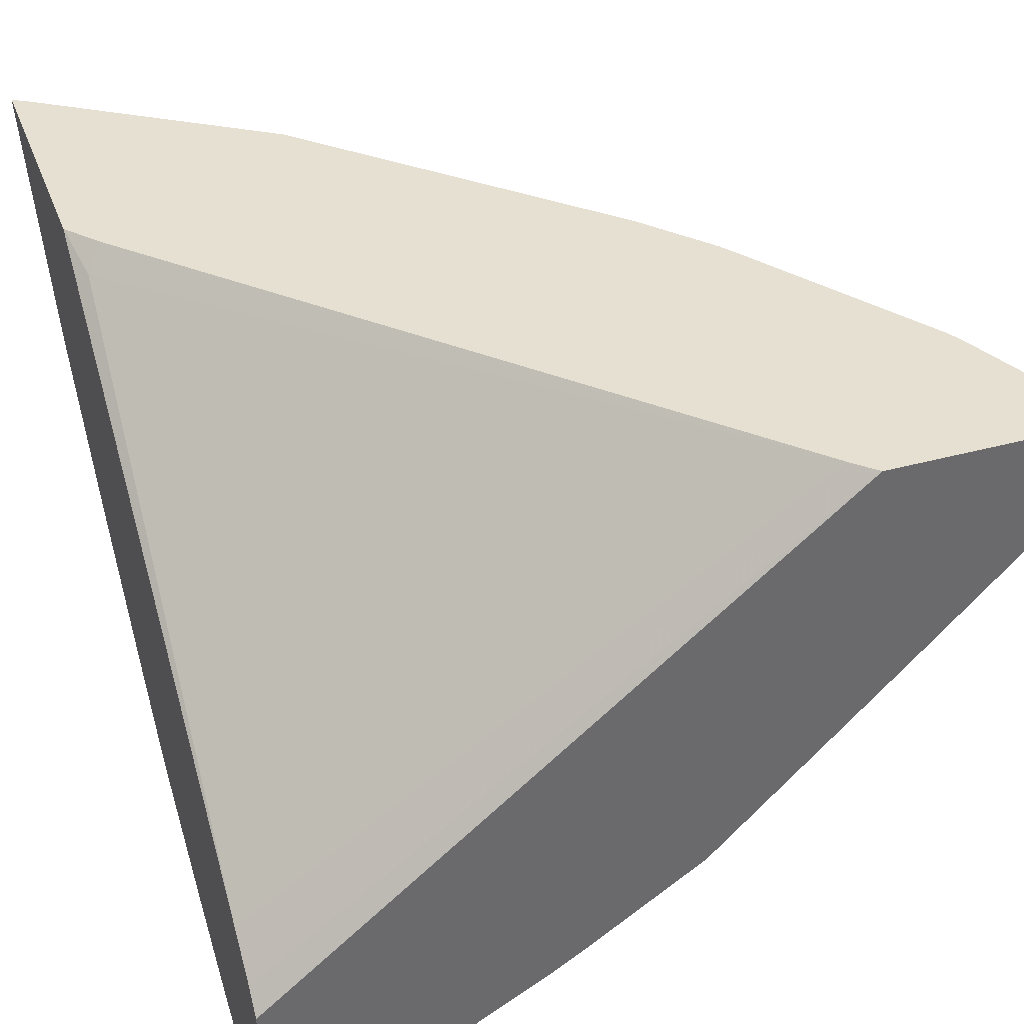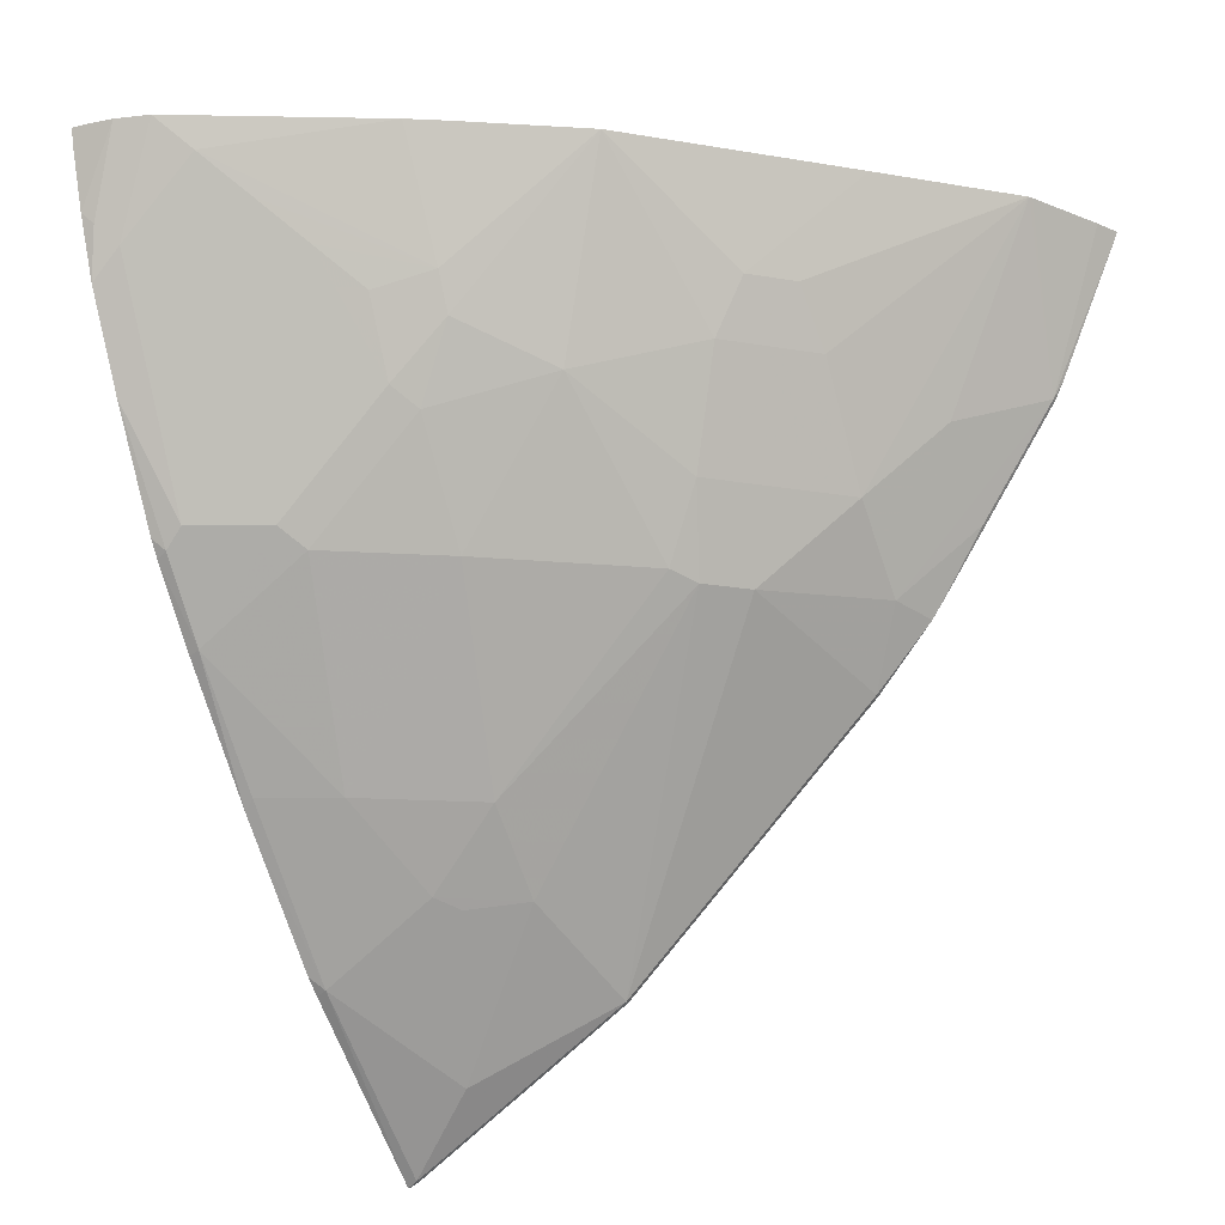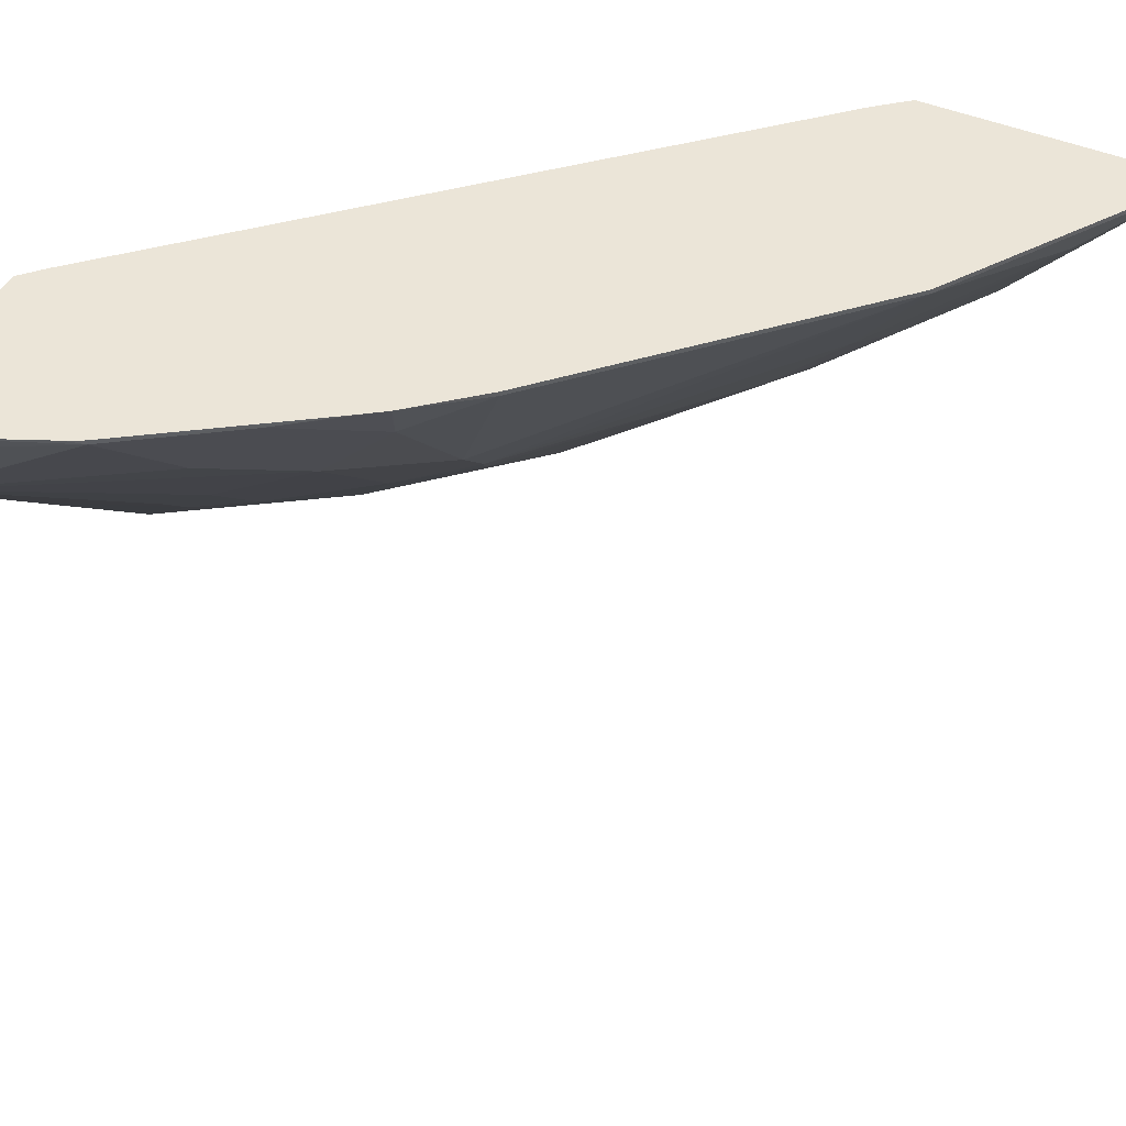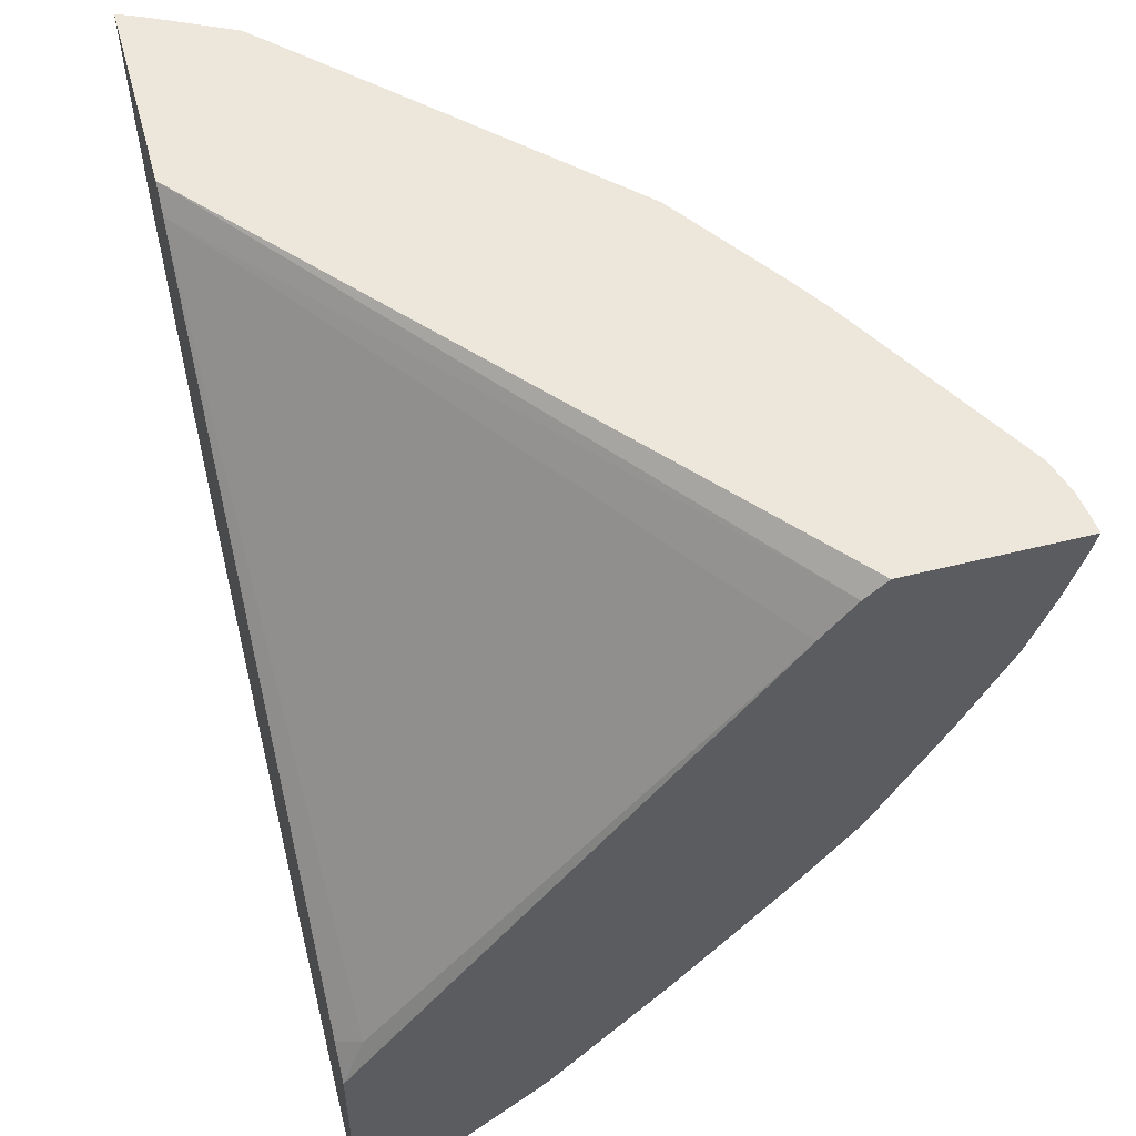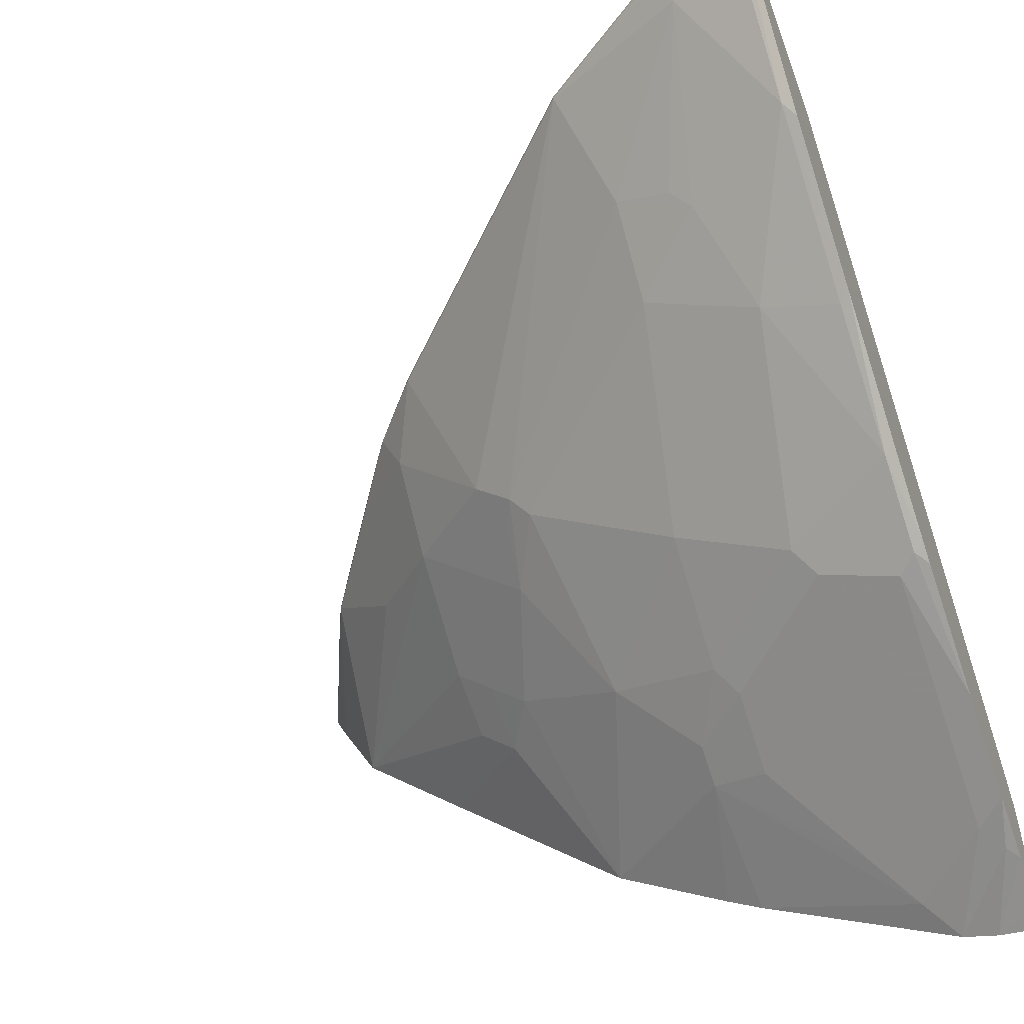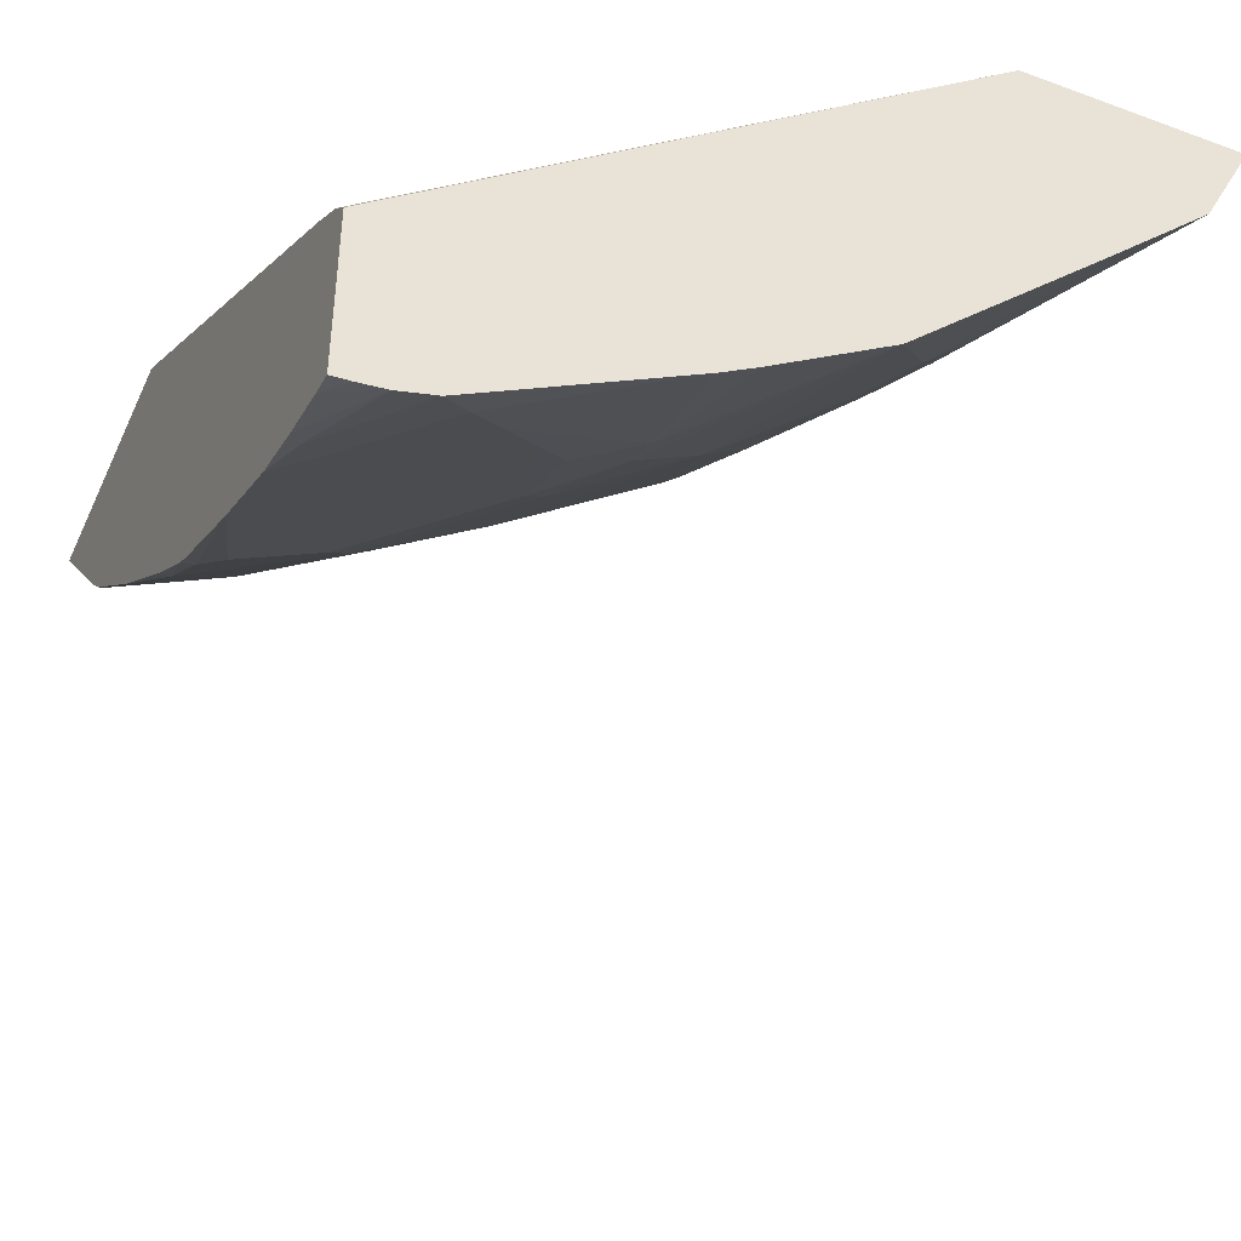
<metadata>
{"format":"obj","ext":"obj","renderer":"f3d","projection":"perspective","resolution":1024,"background":"white","views":[{"elev":37.8,"azim":160.7,"up":"+Z"},{"elev":-20.6,"azim":-152.5,"up":"+Y"},{"elev":45.9,"azim":-64.4,"up":"+Z"},{"elev":52.9,"azim":74.9,"up":"+Y"},{"elev":-54.7,"azim":20.3,"up":"+Z"},{"elev":-43.9,"azim":156.6,"up":"+Z"}]}
</metadata>
<code>
v -0.2963 0.1319 -0.7491
v -0.3054 0.1319 -0.7484
v -0.2963 0.1319 -0.664
v -0.2963 0.1209 -0.7464
v -0.3179 0.1319 -0.7468
v -0.5795 0.1319 -0.431
v -0.2963 0.122 -0.6529
v -0.2963 0.09325 -0.738
v -0.3355 0.1319 -0.7419
v -0.3019 0.08761 -0.7352
v -0.6892 0.1319 -0.431
v -0.5685 0.1213 -0.431
v -0.2963 0.1015 -0.6364
v -0.2963 0.06252 -0.7269
v -0.4347 0.1319 -0.6861
v -0.3116 0.07786 -0.7279
v -0.3506 0.1168 -0.7279
v -0.6835 0.1319 -0.4439
v -0.6524 0.04867 -0.4334
v -0.657 0.05791 -0.431
v -0.3099 -0.1541 -0.431
v -0.3019 -0.146 -0.4431
v -0.2963 -0.1707 -0.431
v -0.2963 0.05427 -0.7228
v -0.4524 0.1319 -0.675
v -0.4382 0.06816 -0.6573
v -0.3116 0.03893 -0.7084
v -0.3701 0.09735 -0.7084
v -0.6817 0.1319 -0.4476
v -0.6524 0.04867 -0.431
v -0.664 0.1319 -0.4828
v -0.6631 0.1319 -0.4847
v -0.6135 0.02919 -0.4723
v -0.5745 -0.02924 -0.4723
v -0.5745 -0.04873 -0.4528
v -0.6135 -0.009749 -0.4334
v -0.5919 -0.04236 -0.431
v -0.2963 -0.3047 -0.431
v -0.2963 0.01944 -0.7053
v -0.3116 -0.03898 -0.6695
v -0.5108 0.1319 -0.6361
v -0.3895 0.07786 -0.6889
v -0.409 0.05842 -0.6695
v -0.4382 0.04867 -0.6476
v -0.3506 -0.03898 -0.65
v -0.409 0.01944 -0.65
v -0.6622 0.1319 -0.4856
v -0.5713 0.07786 -0.5518
v -0.5745 0.04867 -0.5307
v -0.5745 -0.009749 -0.4918
v -0.5258 -0.0536 -0.5088
v -0.5551 -0.08762 -0.4334
v -0.5841 -0.05351 -0.431
v -0.5845 -0.05313 -0.431
v -0.3019 -0.3019 -0.431
v -0.2963 -0.3047 -0.432
v -0.2963 0.01534 -0.7033
v -0.3019 -0.04873 -0.667
v -0.6047 0.1319 -0.5431
v -0.4772 0.02919 -0.6086
v -0.5356 0.04867 -0.5697
v -0.5518 0.07786 -0.5713
v -0.4187 0.009697 -0.6378
v -0.3408 -0.04873 -0.6476
v -0.3603 -0.04873 -0.6378
v -0.6427 0.1319 -0.5051
v -0.5551 0.04867 -0.5502
v -0.5551 -0.009749 -0.5113
v -0.5129 -0.03898 -0.5324
v -0.5064 -0.0536 -0.5283
v -0.4187 -0.224 -0.4334
v -0.4577 -0.185 -0.4334
v -0.5551 -0.08762 -0.431
v -0.4818 -0.1609 -0.431
v -0.3019 -0.3019 -0.4334
v -0.4187 -0.224 -0.431
v -0.3019 -0.224 -0.521
v -0.2963 -0.2258 -0.5201
v -0.2963 -0.04309 -0.6713
v -0.2963 -0.0515 -0.6656
v -0.3019 -0.08762 -0.6378
v -0.4187 -0.04873 -0.5989
v -0.4577 -0.04873 -0.5697
v -0.4966 -0.04873 -0.5405
v -0.5161 -0.009749 -0.5502
v -0.3408 -0.146 -0.5697
v -0.3993 -0.146 -0.5307
v -0.3993 -0.185 -0.4918
v -0.3408 -0.2629 -0.4528
v -0.4577 -0.185 -0.431
v -0.2963 -0.2183 -0.528
v -0.3603 -0.185 -0.521
v -0.3019 -0.146 -0.5892
v -0.2963 -0.1517 -0.5864
v -0.2963 -0.0895 -0.6369
v -0.3701 -0.1898 -0.5088
f 49 67 68
f 48 67 49
f 48 62 67
f 55 71 75
f 47 66 62
f 45 63 46
f 49 68 50
f 45 65 63
f 47 62 48
f 50 68 51
f 52 74 73
f 51 69 70
f 51 70 71
f 51 71 72
f 51 72 52
f 52 73 53
f 52 72 74
f 55 76 71
f 56 75 77
f 45 64 65
f 51 68 69
f 44 63 60
f 35 51 52
f 43 46 44
f 32 50 33
f 56 77 78
f 33 50 34
f 34 50 51
f 34 51 35
f 35 52 53
f 35 53 54
f 35 54 36
f 36 54 37
f 44 46 63
f 38 55 75
f 39 57 40
f 40 58 64
f 40 64 45
f 40 57 58
f 41 44 60
f 41 60 61
f 41 61 62
f 41 62 59
f 42 46 43
f 38 75 56
f 57 79 58
f 82 87 83
f 58 80 81
f 72 90 74
f 75 89 77
f 77 91 78
f 77 89 92
f 77 92 86
f 77 86 93
f 77 93 94
f 77 94 91
f 80 95 81
f 71 90 72
f 81 95 94
f 81 93 86
f 82 86 87
f 83 87 84
f 86 92 87
f 87 92 88
f 88 92 96
f 88 96 89
f 89 96 92
f 32 49 50
f 81 94 93
f 58 79 80
f 71 76 90
f 71 88 89
f 58 81 64
f 59 62 66
f 60 63 82
f 60 82 83
f 60 83 84
f 60 84 85
f 60 85 61
f 61 67 62
f 61 85 67
f 71 89 75
f 63 65 82
f 65 81 86
f 65 86 82
f 67 85 68
f 68 85 69
f 69 85 70
f 70 85 84
f 70 84 87
f 70 87 88
f 70 88 71
f 64 81 65
f 32 48 49
f 6 90 76
f 28 46 42
f 1 95 80
f 1 80 79
f 1 79 57
f 1 57 39
f 1 39 24
f 1 24 14
f 1 14 8
f 1 8 4
f 1 4 2
f 1 94 95
f 2 4 5
f 4 8 5
f 5 8 10
f 5 10 9
f 6 11 20
f 6 20 30
f 6 30 37
f 6 37 54
f 6 54 53
f 6 53 73
f 3 6 7
f 6 73 74
f 1 91 94
f 1 56 78
f 1 2 5
f 1 5 9
f 1 9 15
f 1 15 25
f 1 25 41
f 1 41 59
f 1 59 66
f 1 66 47
f 1 47 32
f 1 78 91
f 1 32 31
f 1 29 18
f 1 18 11
f 32 47 48
f 1 6 3
f 1 3 7
f 1 7 13
f 1 13 23
f 1 23 38
f 1 38 56
f 1 31 29
f 6 74 90
f 1 11 6
f 6 76 55
f 19 30 20
f 19 29 31
f 19 31 32
f 19 32 33
f 19 33 34
f 19 34 35
f 19 35 36
f 19 36 37
f 19 37 30
f 21 23 22
f 24 39 40
f 24 40 27
f 25 26 41
f 26 43 44
f 26 44 41
f 26 28 42
f 27 40 45
f 27 45 46
f 27 46 28
f 18 29 19
f 17 28 26
f 26 42 43
f 16 27 28
f 16 28 17
f 6 55 38
f 6 38 23
f 6 23 21
f 6 12 7
f 7 12 13
f 8 14 10
f 9 10 16
f 9 16 17
f 9 17 15
f 6 21 12
f 11 18 19
f 11 19 20
f 12 21 22
f 12 22 13
f 13 22 23
f 14 24 16
f 15 17 26
f 15 26 25
f 10 14 16
f 16 24 27

</code>
